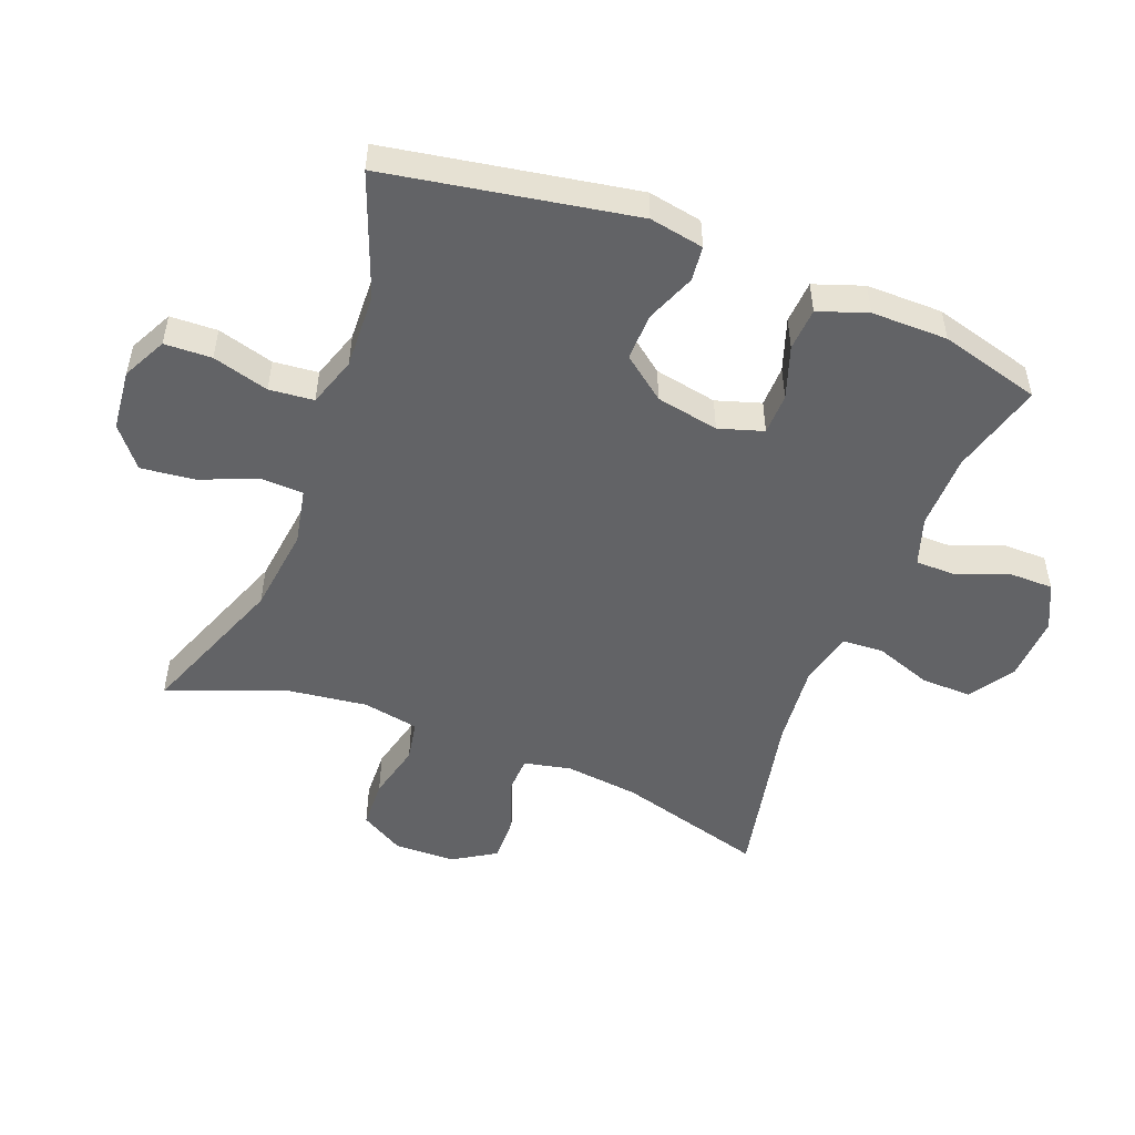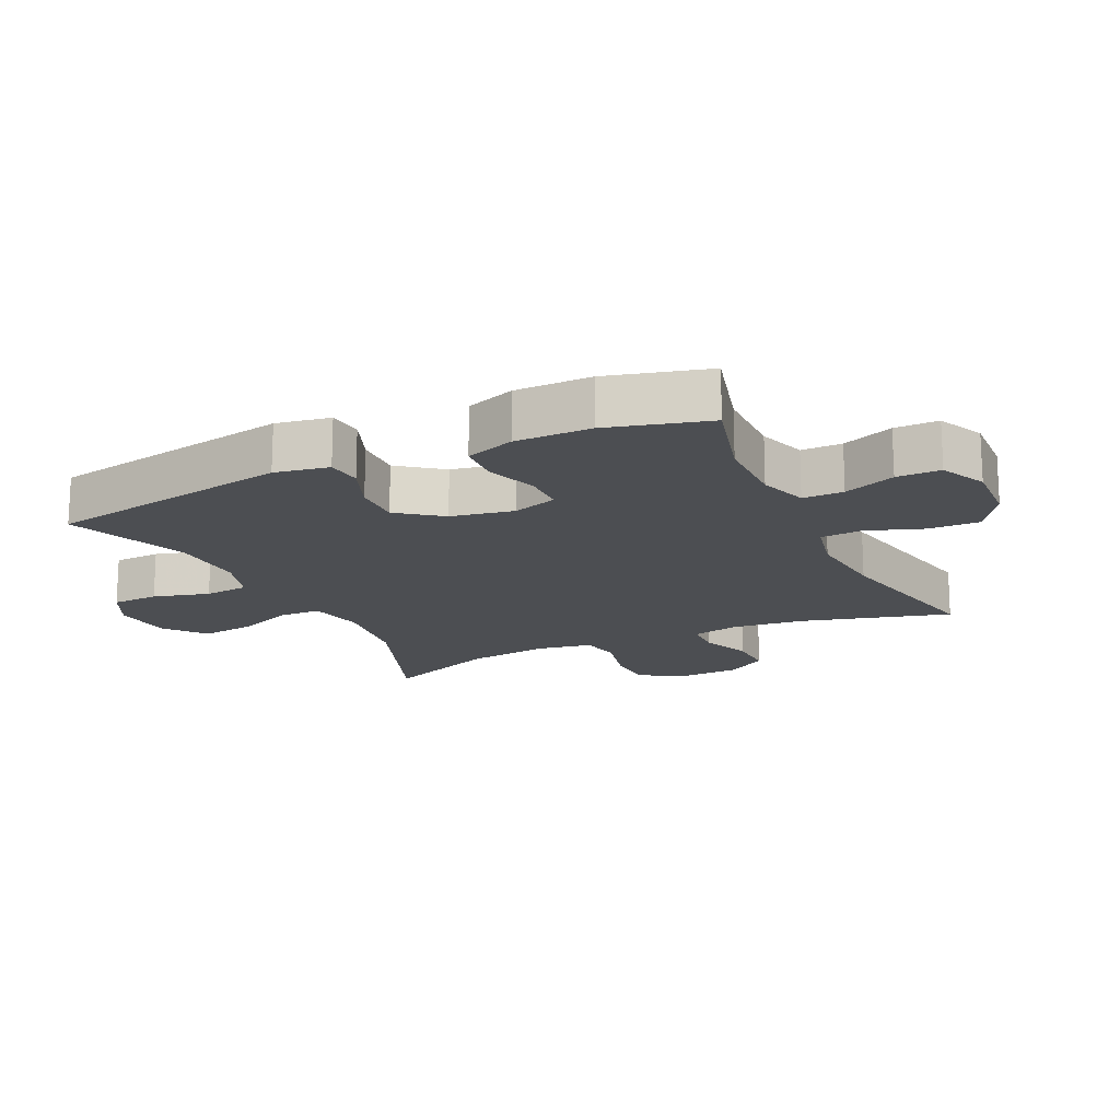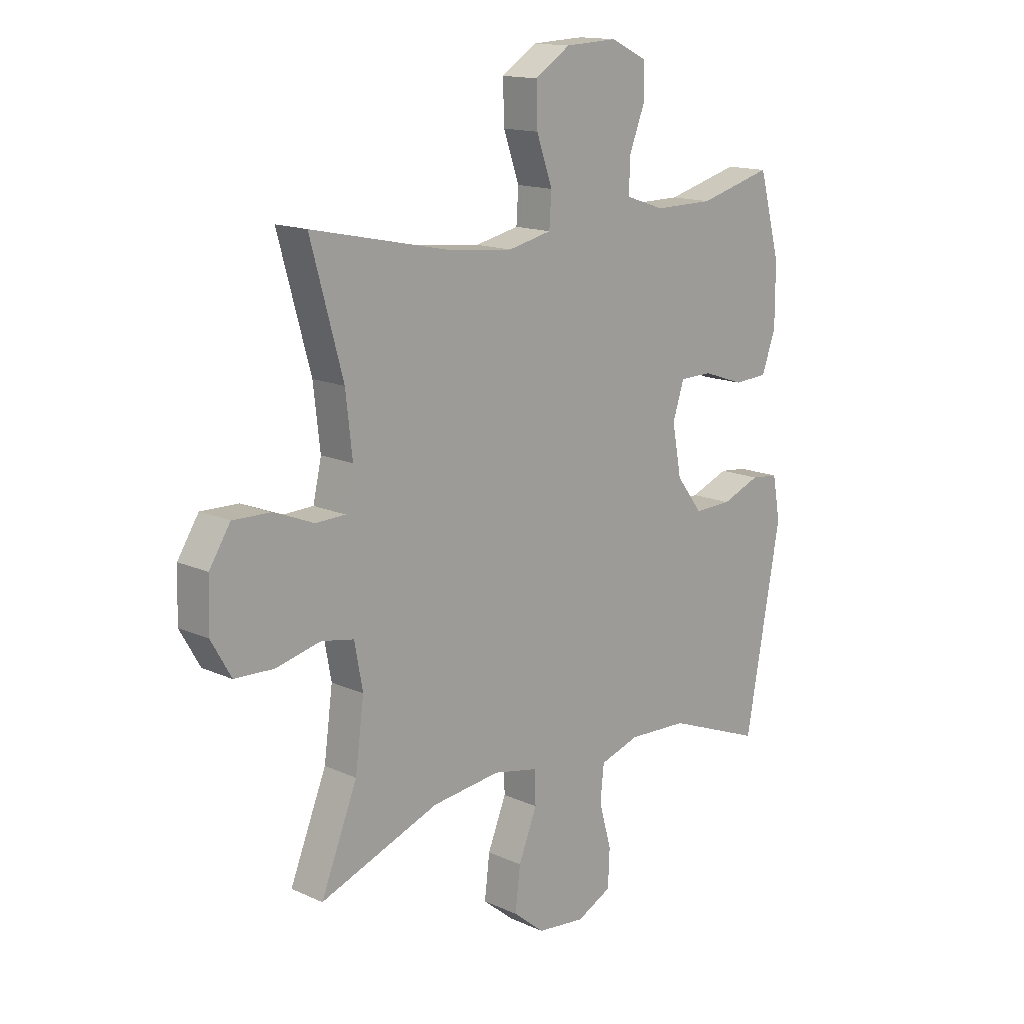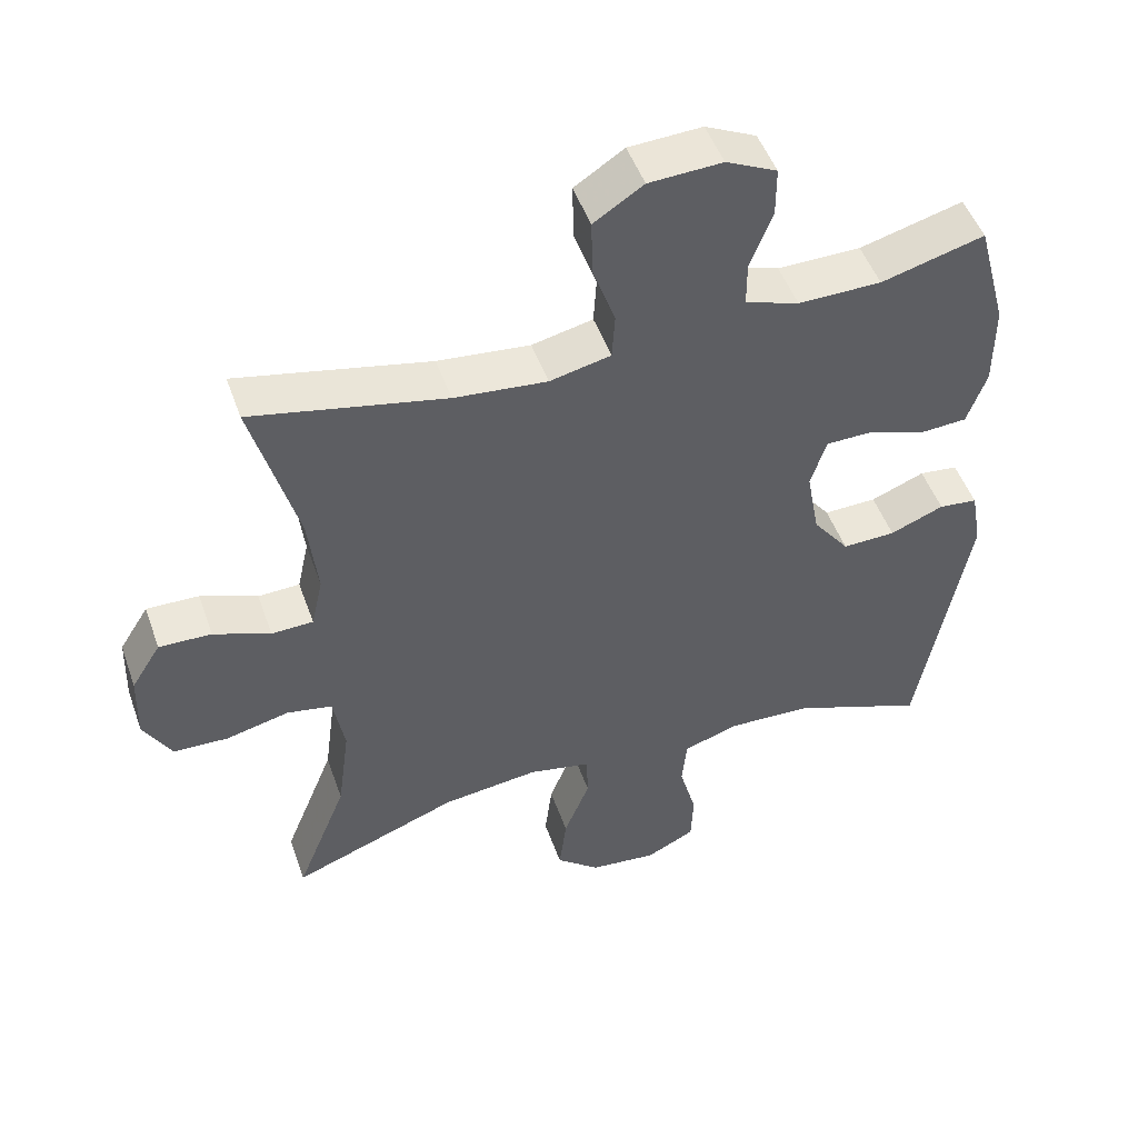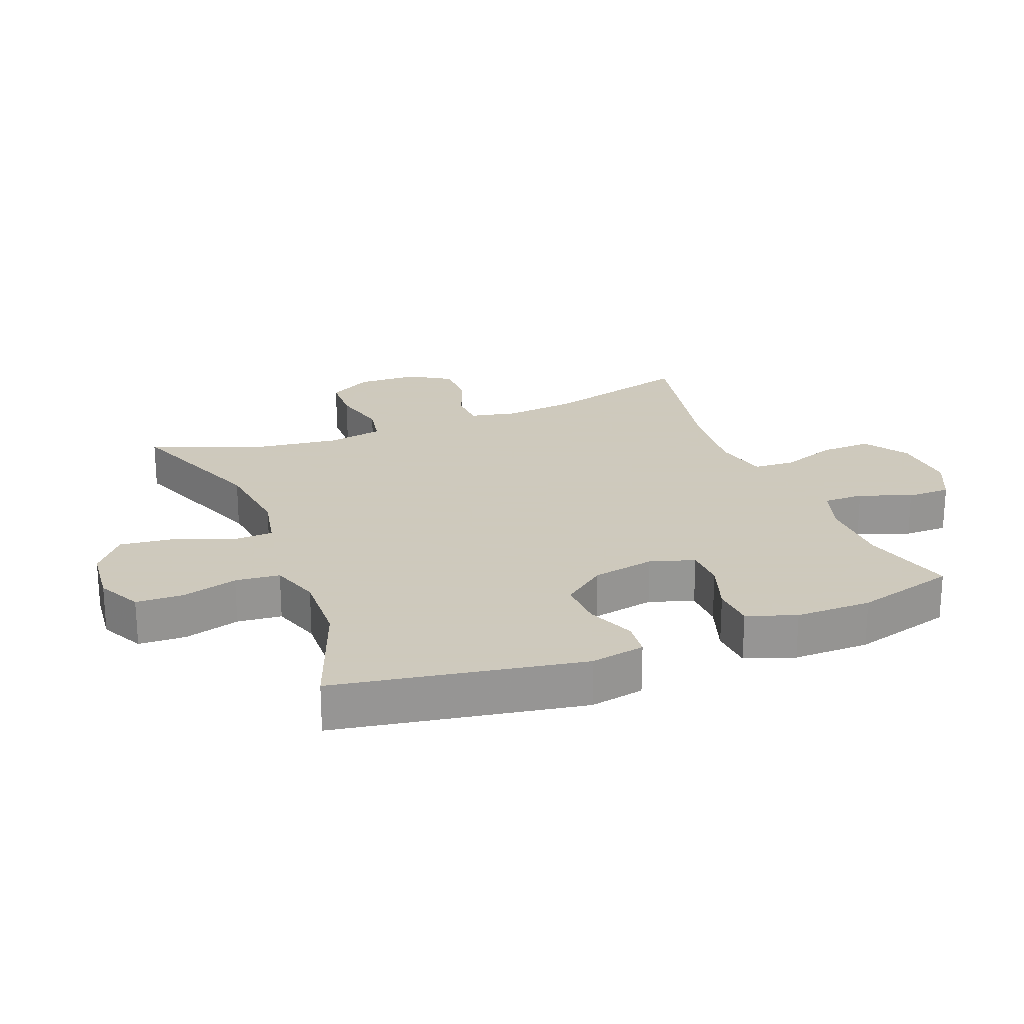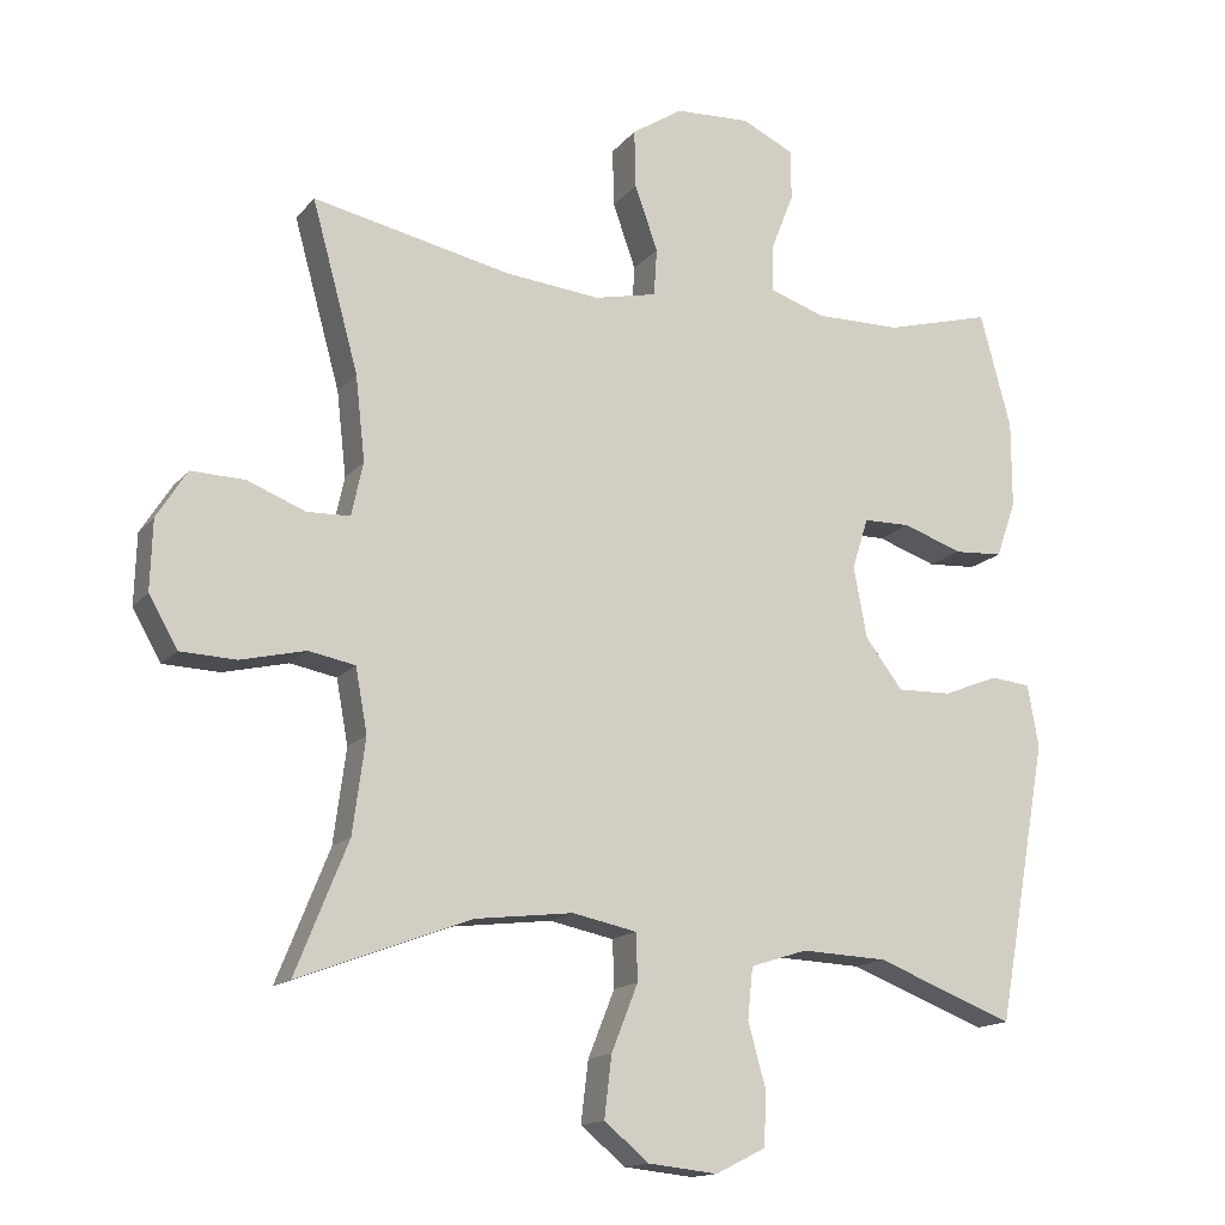
<metadata>
{"format":"obj","ext":"obj","renderer":"f3d","projection":"perspective","resolution":1024,"background":"white","views":[{"elev":-50.9,"azim":-111.4,"up":"+Y"},{"elev":-16.9,"azim":-64.7,"up":"+Y"},{"elev":14.7,"azim":134.4,"up":"+Z"},{"elev":49.3,"azim":160.8,"up":"+Z"},{"elev":22.6,"azim":-111.7,"up":"+Y"},{"elev":-15.0,"azim":155.0,"up":"+Z"}]}
</metadata>
<code>
v 0.5 0.07 -0.5
v 0.267 0.07 -0.412
v 0.133 0.07 -0.396
v 0.046 0.07 -0.414
v 0.044 0.07 -0.478
v 0.08 0.07 -0.568
v 0.09 0.07 -0.651
v 0.029 0.07 -0.701
v -0.065 0.07 -0.711
v -0.133 0.07 -0.677
v -0.136 0.07 -0.604
v -0.112 0.07 -0.517
v -0.119 0.07 -0.448
v -0.196 0.07 -0.423
v -0.313 0.07 -0.428
v -0.5 0.07 -0.5
v -0.569 0.07 -0.118
v -0.554 0.07 -0.034
v -0.5 0.07 -0.028
v -0.425 0.07 -0.058
v -0.351 0.07 -0.06
v -0.3 0.07 0.007
v -0.282 0.07 0.104
v -0.304 0.07 0.173
v -0.368 0.07 0.174
v -0.449 0.07 0.146
v -0.515 0.07 0.15
v -0.542 0.07 0.226
v -0.542 0.07 0.344
v -0.5 0.07 0.5
v -0.356 0.07 0.461
v -0.24 0.07 0.46
v -0.165 0.07 0.485
v -0.165 0.07 0.548
v -0.196 0.07 0.628
v -0.196 0.07 0.696
v -0.125 0.07 0.73
v -0.023 0.07 0.725
v 0.046 0.07 0.68
v 0.044 0.07 0.601
v 0.013 0.07 0.513
v 0.017 0.07 0.449
v 0.102 0.07 0.43
v 0.231 0.07 0.443
v 0.5 0.07 0.5
v 0.437 0.07 0.271
v 0.424 0.07 0.156
v 0.44 0.07 0.083
v 0.498 0.07 0.081
v 0.577 0.07 0.112
v 0.65 0.07 0.114
v 0.691 0.07 0.049
v 0.694 0.07 -0.046
v 0.655 0.07 -0.114
v 0.579 0.07 -0.117
v 0.491 0.07 -0.096
v 0.428 0.07 -0.108
v 0.412 0.07 -0.195
v 0.429 0.07 -0.323
v 0.5 0 -0.5
v 0.267 0 -0.412
v 0.133 0 -0.396
v 0.046 0 -0.414
v 0.044 0 -0.478
v 0.08 0 -0.568
v 0.09 0 -0.651
v 0.029 0 -0.701
v -0.065 0 -0.711
v -0.133 0 -0.677
v -0.136 0 -0.604
v -0.112 0 -0.517
v -0.119 0 -0.448
v -0.196 0 -0.423
v -0.313 0 -0.428
v -0.5 0 -0.5
v -0.569 0 -0.118
v -0.554 0 -0.034
v -0.5 0 -0.028
v -0.425 0 -0.058
v -0.351 0 -0.06
v -0.3 0 0.007
v -0.282 0 0.104
v -0.304 0 0.173
v -0.368 0 0.174
v -0.449 0 0.146
v -0.515 0 0.15
v -0.542 0 0.226
v -0.542 0 0.344
v -0.5 0 0.5
v -0.356 0 0.461
v -0.24 0 0.46
v -0.165 0 0.485
v -0.165 0 0.548
v -0.196 0 0.628
v -0.196 0 0.696
v -0.125 0 0.73
v -0.023 0 0.725
v 0.046 0 0.68
v 0.044 0 0.601
v 0.013 0 0.513
v 0.017 0 0.449
v 0.102 0 0.43
v 0.231 0 0.443
v 0.5 0 0.5
v 0.437 0 0.271
v 0.424 0 0.156
v 0.44 0 0.083
v 0.498 0 0.081
v 0.577 0 0.112
v 0.65 0 0.114
v 0.691 0 0.049
v 0.694 0 -0.046
v 0.655 0 -0.114
v 0.579 0 -0.117
v 0.491 0 -0.096
v 0.428 0 -0.108
v 0.412 0 -0.195
v 0.429 0 -0.323
f 53 54 55 56
f 53 56 57
f 52 53 57
f 49 50 51 52
f 48 49 52 57
f 47 48 57 58
f 44 45 46
f 43 44 46 47
f 42 43 47 58
f 38 39 40 41
f 38 41 42
f 37 38 42
f 34 35 36 37
f 33 34 37 42
f 32 33 42 58
f 28 29 30 31
f 25 26 27 28
f 24 25 28 31
f 23 24 31 32
f 17 18 19 20
f 15 16 17 20
f 14 15 20 21
f 13 14 21 22
f 9 10 11 12
f 9 12 13
f 8 9 13
f 5 6 7 8
f 4 5 8 13
f 3 4 13 22
f 59 1 2
f 23 32 58 59
f 22 23 59
f 2 3 22 59
f 115 114 113 112
f 116 115 112
f 116 112 111
f 111 110 109 108
f 116 111 108 107
f 117 116 107 106
f 105 104 103
f 106 105 103 102
f 117 106 102 101
f 100 99 98 97
f 101 100 97
f 101 97 96
f 96 95 94 93
f 101 96 93 92
f 117 101 92 91
f 90 89 88 87
f 87 86 85 84
f 90 87 84 83
f 91 90 83 82
f 79 78 77 76
f 79 76 75 74
f 80 79 74 73
f 81 80 73 72
f 71 70 69 68
f 72 71 68
f 72 68 67
f 67 66 65 64
f 72 67 64 63
f 81 72 63 62
f 61 60 118
f 118 117 91 82
f 118 82 81
f 118 81 62 61
f 1 60 61 2
f 2 61 62 3
f 3 62 63 4
f 4 63 64 5
f 5 64 65 6
f 6 65 66 7
f 7 66 67 8
f 8 67 68 9
f 9 68 69 10
f 10 69 70 11
f 11 70 71 12
f 12 71 72 13
f 13 72 73 14
f 14 73 74 15
f 15 74 75 16
f 16 75 76 17
f 17 76 77 18
f 18 77 78 19
f 19 78 79 20
f 20 79 80 21
f 21 80 81 22
f 22 81 82 23
f 23 82 83 24
f 24 83 84 25
f 25 84 85 26
f 26 85 86 27
f 27 86 87 28
f 28 87 88 29
f 29 88 89 30
f 30 89 90 31
f 31 90 91 32
f 32 91 92 33
f 33 92 93 34
f 34 93 94 35
f 35 94 95 36
f 36 95 96 37
f 37 96 97 38
f 38 97 98 39
f 39 98 99 40
f 40 99 100 41
f 41 100 101 42
f 42 101 102 43
f 43 102 103 44
f 44 103 104 45
f 45 104 105 46
f 46 105 106 47
f 47 106 107 48
f 48 107 108 49
f 49 108 109 50
f 50 109 110 51
f 51 110 111 52
f 52 111 112 53
f 53 112 113 54
f 54 113 114 55
f 55 114 115 56
f 56 115 116 57
f 57 116 117 58
f 58 117 118 59
f 59 118 60 1

</code>
